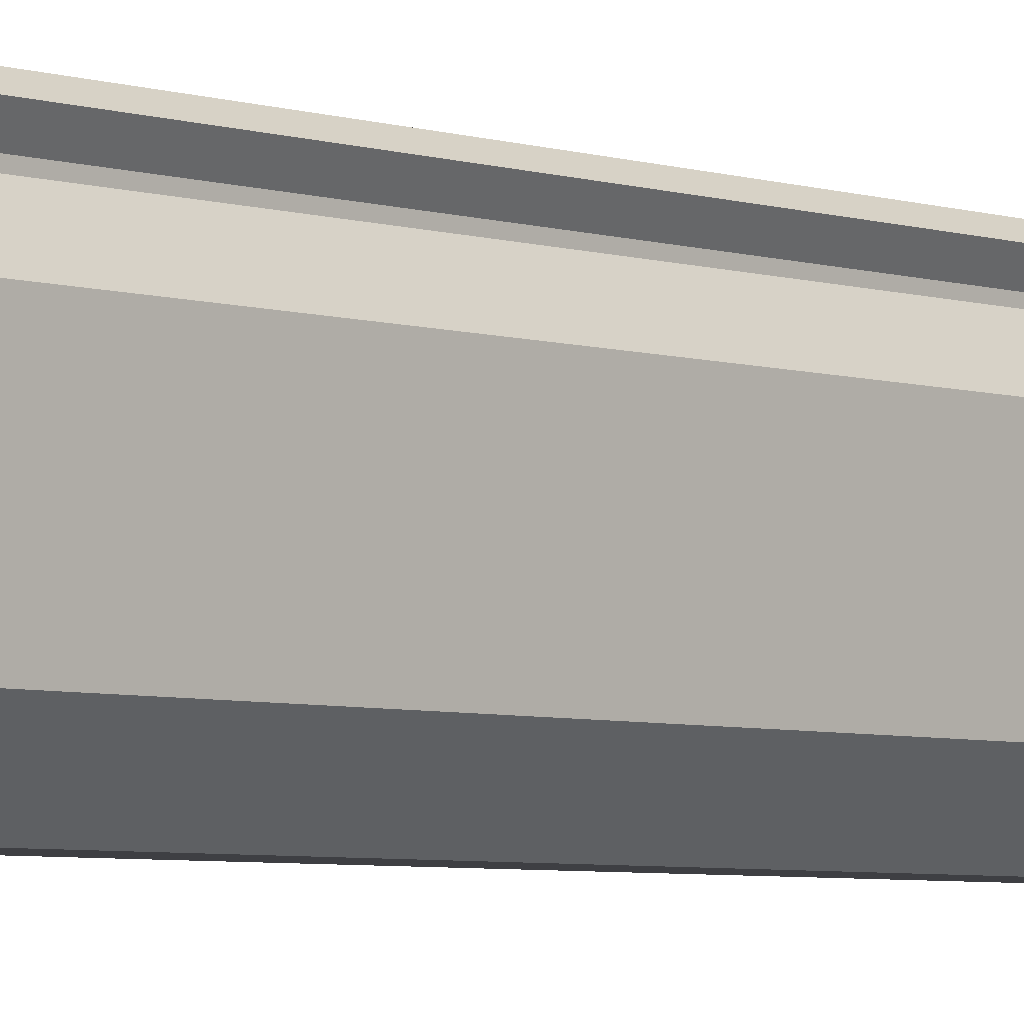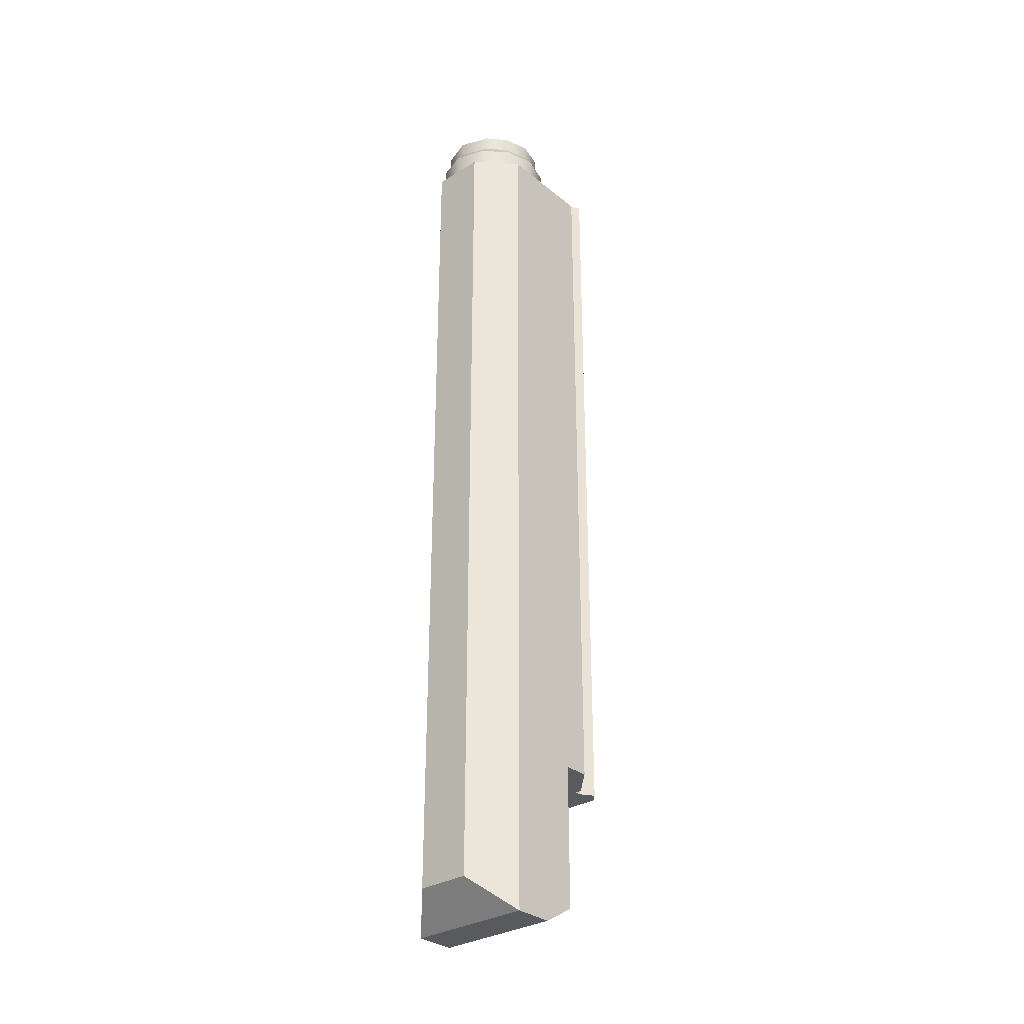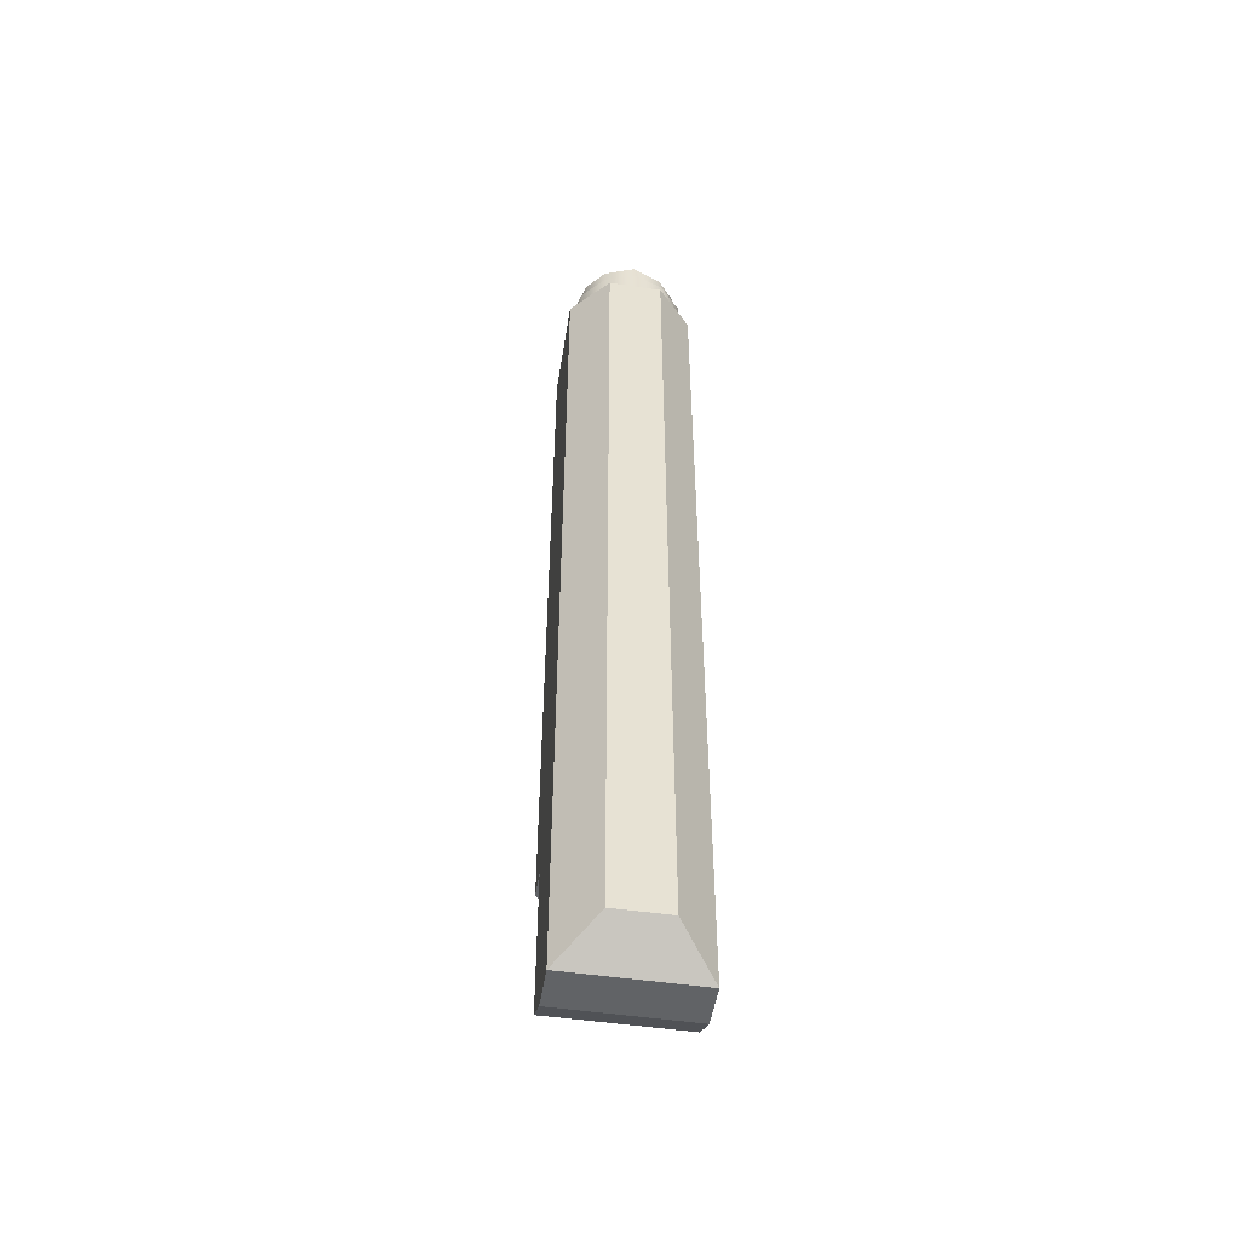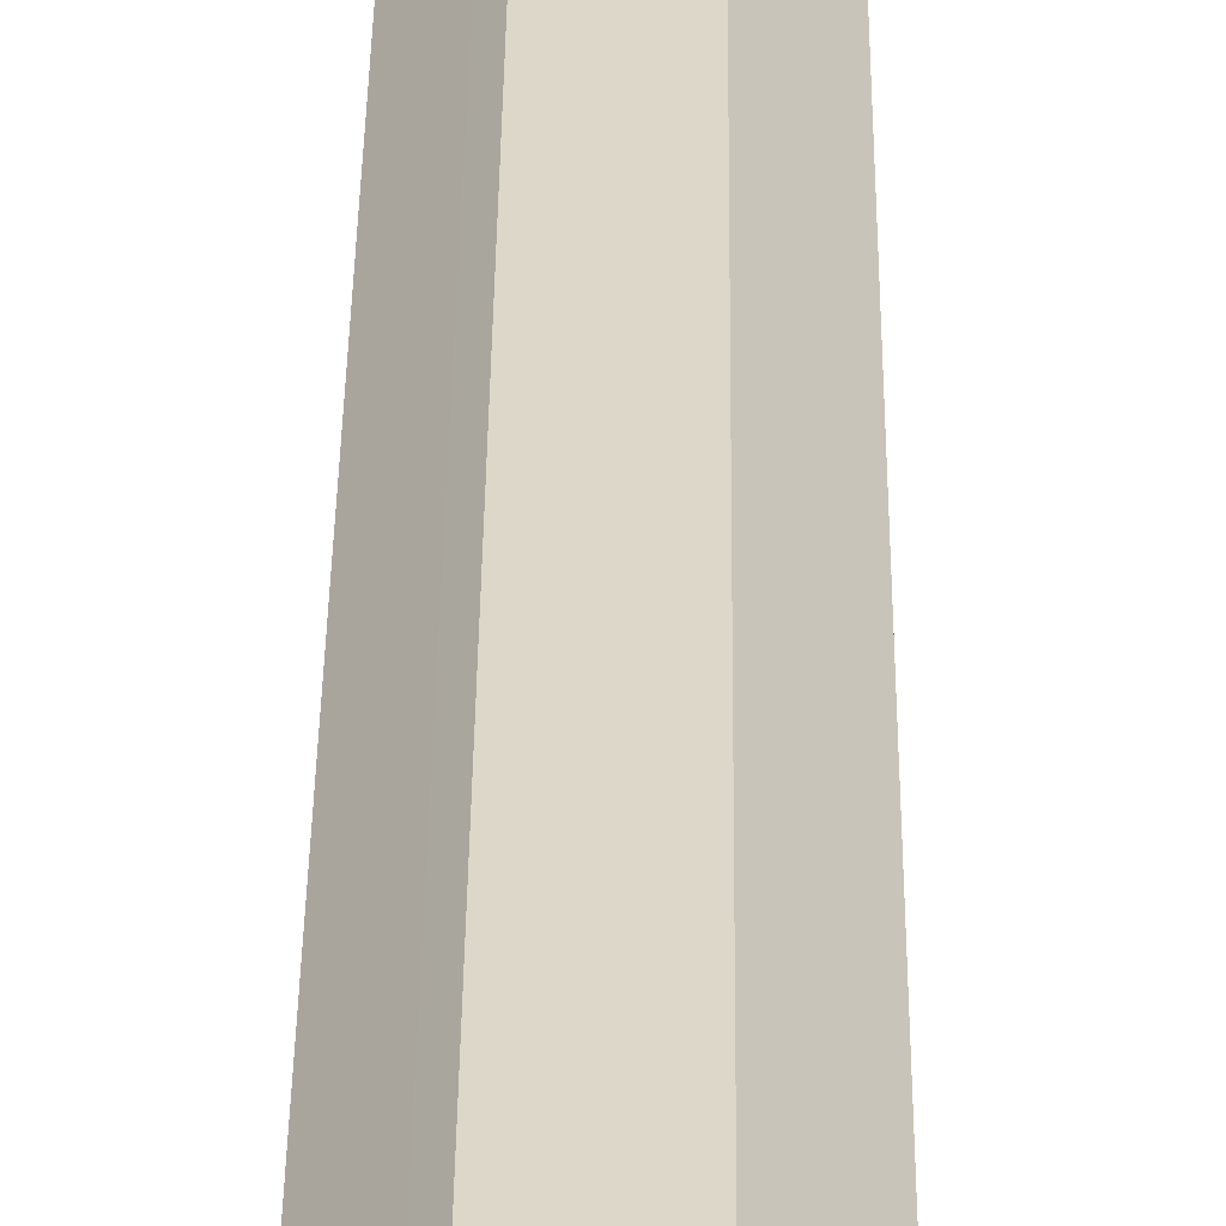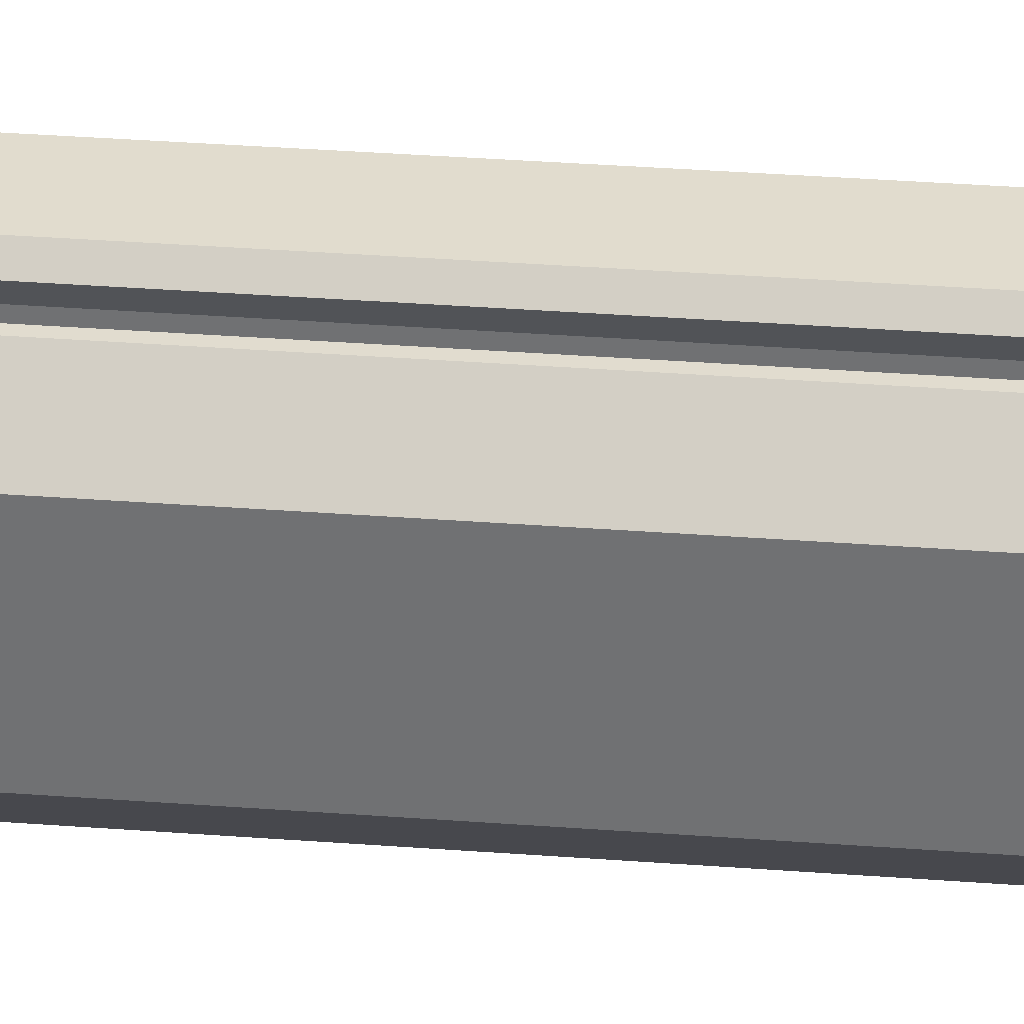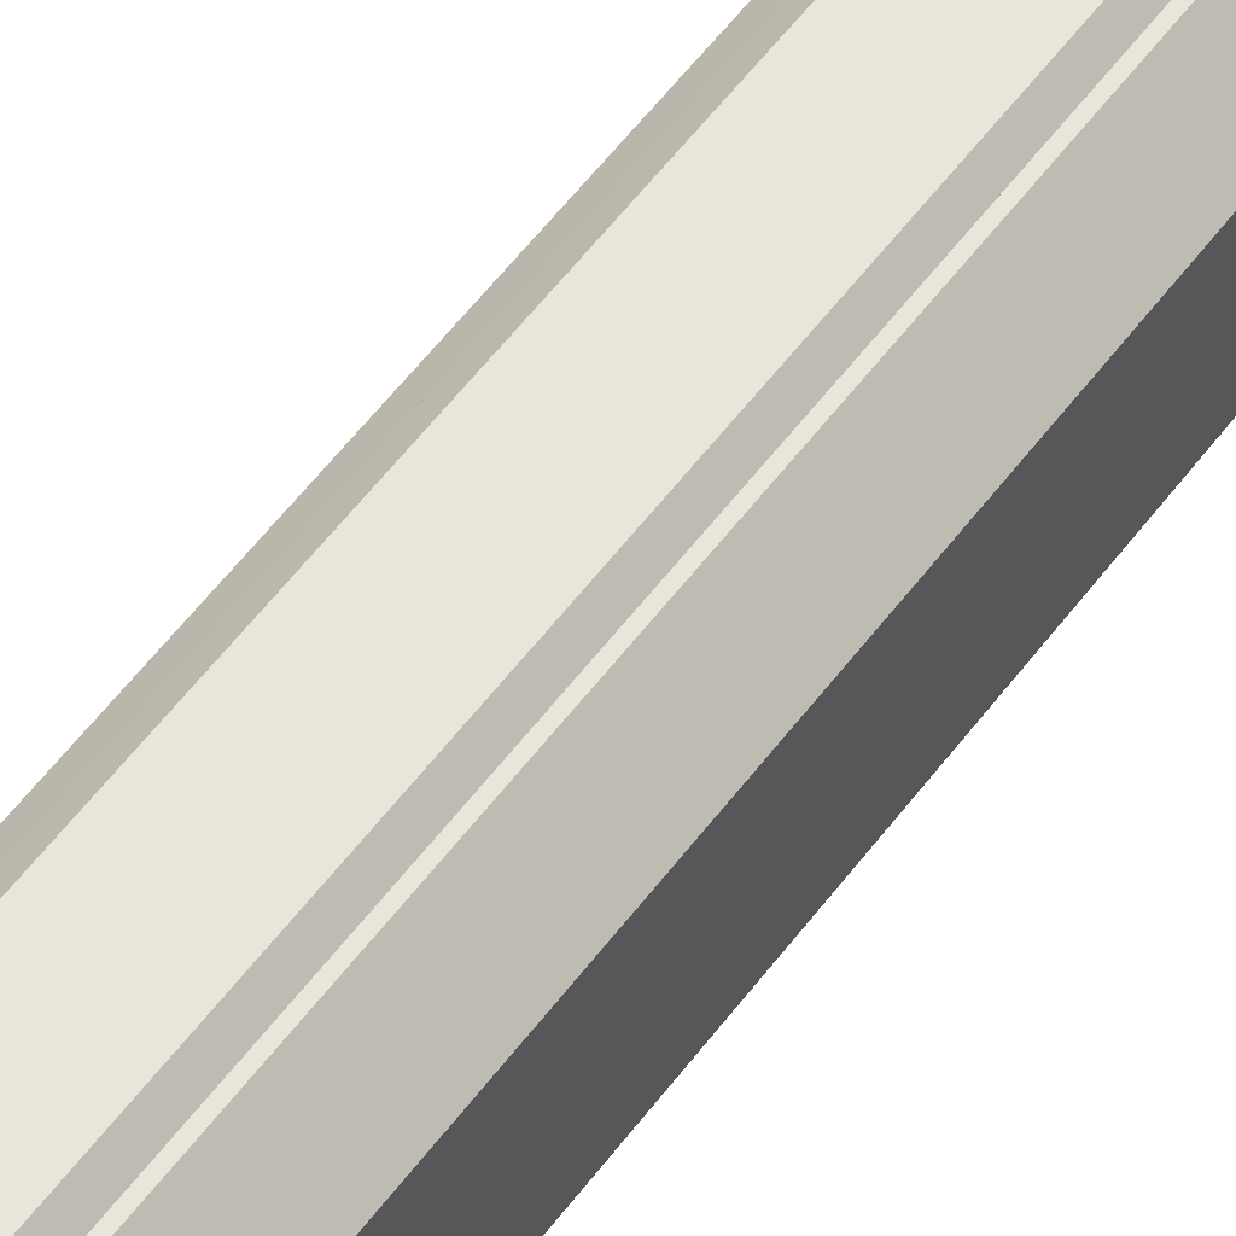
<metadata>
{"format":"obj","ext":"obj","renderer":"f3d","projection":"perspective","resolution":1024,"background":"white","views":[{"elev":-4.3,"azim":40.7,"up":"+Z"},{"elev":-31.3,"azim":-138.6,"up":"+Y"},{"elev":-50.8,"azim":170.9,"up":"+Y"},{"elev":30.3,"azim":-179.5,"up":"+Z"},{"elev":34.1,"azim":-84.1,"up":"+Z"},{"elev":58.0,"azim":-143.3,"up":"+Z"}]}
</metadata>
<code>
g handguard_fal_vltor_casv_fal_LOD1
v 0.007816 -0.2465 0.03029
v 0.007816 -0.001168 0.03029
v 0.01055 -0.001168 0.02754
v 0.01055 -0.2465 0.02754
v 0.01055 -0.2465 0.02754
v 0.01055 -0.001168 0.02754
v 0.007816 -0.001168 0.02348
v 0.007816 -0.2465 0.02348
v -0.008422 -0.2465 0.03029
v -0.008422 -0.001168 0.03029
v 0.007816 -0.001168 0.03029
v 0.007816 -0.2465 0.03029
v 0.007816 -0.001168 0.03029
v -0.008422 -0.001168 0.03029
v -0.01115 -0.001168 0.02754
v 0.01055 -0.001168 0.02754
v -0.008421 -0.001168 0.02348
v 0.007816 -0.001168 0.02348
v -0.008421 -0.001168 0.02159
v 0.007816 -0.001168 0.02159
v -0.01115 -0.2465 0.02754
v 0.01055 -0.2465 0.02754
v 0.007816 -0.2465 0.02348
v -0.008421 -0.2465 0.02348
v -0.008422 -0.2465 0.03029
v 0.007816 -0.2465 0.03029
v -0.008422 -0.2465 0.02158
v 0.007812 -0.2465 0.02158
v 0.0191 -0.2465 0.003912
v 0.0191 -0.2465 0.01204
v 0.009695 -0.2465 0.02158
v -0.01971 -0.2465 0.003906
v -0.01971 -0.2465 0.01204
v -0.0103 -0.2465 0.02158
v 0.007816 -0.001168 0.02159
v -0.008421 -0.001168 0.02159
v -0.00842 -0.01529 0.02158
v 0.007816 -0.01529 0.02158
v 0.0191 -0.01529 0.01204
v 0.0191 -0.2465 0.01204
v 0.009695 -0.2465 0.02158
v 0.009695 -0.01529 0.02158
v -0.01971 -0.01529 -0.01879
v -0.00864 -0.01529 -0.03029
v 0.007883 -0.01529 -0.03029
v 0.0191 -0.01529 -0.01879
v 0.007816 -0.01529 0.02158
v -0.00842 -0.01529 0.02158
v -0.01971 -0.01529 0.01204
v -0.0103 -0.01529 0.02158
v 0.0191 -0.01529 0.01204
v 0.009695 -0.01529 0.02158
v 0.007883 -0.01529 -0.03029
v 0.007883 -0.2877 -0.03029
v 0.0191 -0.2974 -0.01879
v 0.0191 -0.01529 -0.01879
v -0.00864 -0.01529 -0.03029
v -0.00864 -0.2877 -0.03029
v 0.007883 -0.2877 -0.03029
v 0.007883 -0.01529 -0.03029
v 0.0191 -0.2465 0.003912
v 0.0191 -0.2465 0.01204
v 0.0191 -0.01529 0.01204
v 0.0191 -0.01529 -0.01879
v 0.0191 -0.2913 0.003912
v 0.0191 -0.2974 -0.01879
v 0.0191 -0.2974 -0.006473
v -0.01971 -0.2465 0.003906
v 0.0191 -0.2465 0.003912
v 0.0191 -0.2913 0.003912
v -0.01971 -0.2913 0.003906
v -0.01971 -0.2974 -0.01879
v -0.01971 -0.2974 -0.006492
v 0.0191 -0.2974 -0.006473
v 0.0191 -0.2974 -0.01879
v -0.01971 -0.2913 0.003906
v 0.0191 -0.2913 0.003912
v 0.0191 -0.2974 -0.006473
v -0.01971 -0.2974 -0.006492
v -0.01971 -0.2974 -0.01879
v 0.0191 -0.2974 -0.01879
v 0.007883 -0.2877 -0.03029
v -0.00864 -0.2877 -0.03029
v 0.007816 -0.2465 0.02348
v 0.007816 -0.001168 0.02348
v 0.007816 -0.01529 0.02158
v 0.007812 -0.2465 0.02158
v 0.007816 -0.001168 0.02159
v 0.009695 -0.2465 0.02158
v 0.007812 -0.2465 0.02158
v 0.007816 -0.01529 0.02158
v 0.009695 -0.01529 0.02158
v -0.008422 -0.2465 0.03029
v -0.01115 -0.2465 0.02754
v -0.01115 -0.001168 0.02754
v -0.008422 -0.001168 0.03029
v -0.01115 -0.2465 0.02754
v -0.008421 -0.2465 0.02348
v -0.008421 -0.001168 0.02348
v -0.01115 -0.001168 0.02754
v -0.01971 -0.01529 0.01204
v -0.0103 -0.01529 0.02158
v -0.0103 -0.2465 0.02158
v -0.01971 -0.2465 0.01204
v -0.00864 -0.01529 -0.03029
v -0.01971 -0.01529 -0.01879
v -0.01971 -0.2974 -0.01879
v -0.00864 -0.2877 -0.03029
v -0.01971 -0.2465 0.003906
v -0.01971 -0.01529 -0.01879
v -0.01971 -0.01529 0.01204
v -0.01971 -0.2465 0.01204
v -0.01971 -0.2913 0.003906
v -0.01971 -0.2974 -0.01879
v -0.01971 -0.2974 -0.006492
v -0.008421 -0.2465 0.02348
v -0.008422 -0.2465 0.02158
v -0.00842 -0.01529 0.02158
v -0.008421 -0.001168 0.02348
v -0.008421 -0.001168 0.02159
v -0.0103 -0.2465 0.02158
v -0.0103 -0.01529 0.02158
v -0.00842 -0.01529 0.02158
v -0.008422 -0.2465 0.02158
v -0.005649 -0.0001764 0.0193
v -0.005649 -0.02023 0.0193
v -0.008953 -0.02023 0.01476
v -0.008953 -0.0001764 0.01476
v -0.008953 -0.02023 0.009135
v -0.008953 -0.0001764 0.009136
v -0.005649 -0.02023 0.004588
v -0.005649 -0.0001764 0.004588
v -0.0003029 -0.02023 0.002851
v -0.0003029 -0.0001764 0.002851
v -0.0003029 -0.0001764 0.02104
v -0.0003029 -0.02023 0.02104
v 0.005043 -0.0001764 0.0193
v 0.005043 -0.02023 0.0193
v 0.008347 -0.0001764 0.01476
v 0.008347 -0.02023 0.01476
v 0.008347 -0.0001764 0.009136
v 0.008347 -0.02023 0.009135
v 0.005043 -0.0001764 0.004588
v 0.005043 -0.02023 0.004588
v -0.0003029 -0.0001764 0.002851
v -0.0003029 -0.02023 0.002851
v -0.01627 -0.01707 -0.001739
v -0.01627 -0.00834 -0.001739
v -0.009815 -0.00834 0.005085
v -0.009815 -0.01707 0.005085
v -0.01904 -0.01707 -0.01106
v -0.01904 -0.00834 -0.01106
v -0.01627 -0.01707 -0.02038
v -0.01627 -0.008341 -0.02038
v -0.009633 -0.01707 -0.02721
v -0.009633 -0.008341 -0.02721
v -0.0003028 -0.01707 -0.03024
v -0.0003028 -0.008341 -0.03024
v 0.009027 -0.01707 -0.02721
v 0.009027 -0.008341 -0.02721
v 0.01567 -0.01707 -0.02038
v 0.01567 -0.008341 -0.02038
v 0.01843 -0.01707 -0.01106
v 0.01843 -0.00834 -0.01106
v 0.01567 -0.01707 -0.001739
v 0.01567 -0.00834 -0.001739
v 0.009209 -0.01707 0.005085
v 0.009209 -0.00834 0.005085
v -0.0003029 -0.01707 0.008123
v -0.0003029 -0.00834 0.008123
v -0.0003029 -0.00834 0.008123
v -0.0003029 -0.01707 0.008123
v -0.009431 -0.00528 0.002599
v -0.01458 -0.005281 -0.003175
v -0.01458 -0.0001954 -0.003175
v -0.009431 -0.0001954 0.002599
v -0.01671 -0.0001955 -0.01106
v -0.01671 -0.005281 -0.01106
v -0.01458 -0.0001955 -0.01895
v -0.01458 -0.005282 -0.01895
v -0.009431 -0.0001955 -0.02472
v -0.009431 -0.005282 -0.02472
v -0.0003028 -0.0001955 -0.02797
v -0.0003028 -0.005282 -0.02797
v 0.008825 -0.0001955 -0.02472
v 0.008825 -0.005282 -0.02472
v 0.01397 -0.0001955 -0.01895
v 0.01397 -0.005282 -0.01895
v 0.0161 -0.0001955 -0.01106
v 0.0161 -0.005281 -0.01106
v 0.01397 -0.0001954 -0.003175
v 0.01397 -0.005281 -0.003175
v 0.008825 -0.0001954 0.002599
v 0.008825 -0.00528 0.002599
v -0.0003029 -0.0001954 0.005683
v -0.0003029 -0.00528 0.005683
v -0.0003029 -0.0001954 0.005683
v -0.0003029 -0.00528 0.005683
v -0.009815 -0.00834 0.005085
v -0.01627 -0.00834 -0.001739
v -0.01458 -0.005281 -0.003175
v -0.009431 -0.00528 0.002599
v -0.01671 -0.005281 -0.01106
v -0.01904 -0.00834 -0.01106
v -0.01458 -0.005282 -0.01895
v -0.01627 -0.008341 -0.02038
v -0.009431 -0.005282 -0.02472
v -0.009633 -0.008341 -0.02721
v -0.0003028 -0.005282 -0.02797
v -0.0003028 -0.008341 -0.03024
v 0.008825 -0.005282 -0.02472
v 0.009027 -0.008341 -0.02721
v 0.01397 -0.005282 -0.01895
v 0.01567 -0.008341 -0.02038
v 0.0161 -0.005281 -0.01106
v 0.01843 -0.00834 -0.01106
v 0.01397 -0.005281 -0.003175
v 0.01567 -0.00834 -0.001739
v 0.008825 -0.00528 0.002599
v 0.009209 -0.00834 0.005085
v -0.0003029 -0.00528 0.005683
v -0.0003029 -0.00834 0.008123
v -0.0003029 -0.00528 0.005683
v -0.0003029 -0.00834 0.008123
g handguard_fal_vltor_casv_fal_LOD1_0
f 3 2 1
f 4 3 1
f 7 6 5
f 8 7 5
f 11 10 9
f 12 11 9
f 15 14 13
f 16 15 13
f 17 15 16
f 18 17 16
f 19 17 18
f 20 19 18
f 23 22 21
f 24 23 21
f 21 22 25
f 22 26 25
f 24 27 23
f 27 28 23
f 28 27 29
f 28 29 30
f 31 28 30
f 27 32 29
f 32 27 33
f 27 34 33
f 37 36 35
f 38 37 35
f 41 40 39
f 42 41 39
f 45 44 43
f 46 45 43
f 46 43 47
f 43 48 47
f 48 43 49
f 50 48 49
f 46 47 51
f 47 52 51
f 55 54 53
f 56 55 53
f 59 58 57
f 60 59 57
f 63 62 61
f 64 63 61
f 61 65 64
f 65 66 64
f 65 67 66
f 70 69 68
f 71 70 68
f 74 73 72
f 75 74 72
f 78 77 76
f 79 78 76
f 82 81 80
f 83 82 80
f 86 85 84
f 87 86 84
f 86 88 85
f 91 90 89
f 92 91 89
f 95 94 93
f 96 95 93
f 99 98 97
f 100 99 97
f 103 102 101
f 104 103 101
f 107 106 105
f 108 107 105
f 111 110 109
f 112 111 109
f 113 109 110
f 114 113 110
f 115 113 114
f 118 117 116
f 119 118 116
f 120 118 119
f 123 122 121
f 124 123 121
f 127 126 125
f 128 127 125
f 129 127 128
f 130 129 128
f 131 129 130
f 132 131 130
f 133 131 132
f 134 133 132
f 125 126 135
f 126 136 135
f 135 136 137
f 136 138 137
f 137 138 139
f 138 140 139
f 139 140 141
f 140 142 141
f 141 142 143
f 142 144 143
f 143 144 145
f 144 146 145
f 149 148 147
f 150 149 147
f 147 148 151
f 148 152 151
f 151 152 153
f 152 154 153
f 153 154 155
f 154 156 155
f 155 156 157
f 156 158 157
f 157 158 159
f 158 160 159
f 159 160 161
f 160 162 161
f 161 162 163
f 162 164 163
f 163 164 165
f 164 166 165
f 165 166 167
f 166 168 167
f 167 168 169
f 168 170 169
f 171 149 150
f 172 171 150
f 175 174 173
f 176 175 173
f 175 177 174
f 177 178 174
f 177 179 178
f 179 180 178
f 179 181 180
f 181 182 180
f 181 183 182
f 183 184 182
f 183 185 184
f 185 186 184
f 185 187 186
f 187 188 186
f 187 189 188
f 189 190 188
f 189 191 190
f 191 192 190
f 191 193 192
f 193 194 192
f 193 195 194
f 195 196 194
f 197 176 173
f 198 197 173
f 201 200 199
f 202 201 199
f 201 203 200
f 203 204 200
f 203 205 204
f 205 206 204
f 205 207 206
f 207 208 206
f 207 209 208
f 209 210 208
f 209 211 210
f 211 212 210
f 211 213 212
f 213 214 212
f 213 215 214
f 215 216 214
f 215 217 216
f 217 218 216
f 217 219 218
f 219 220 218
f 219 221 220
f 221 222 220
f 223 202 199
f 224 223 199

</code>
